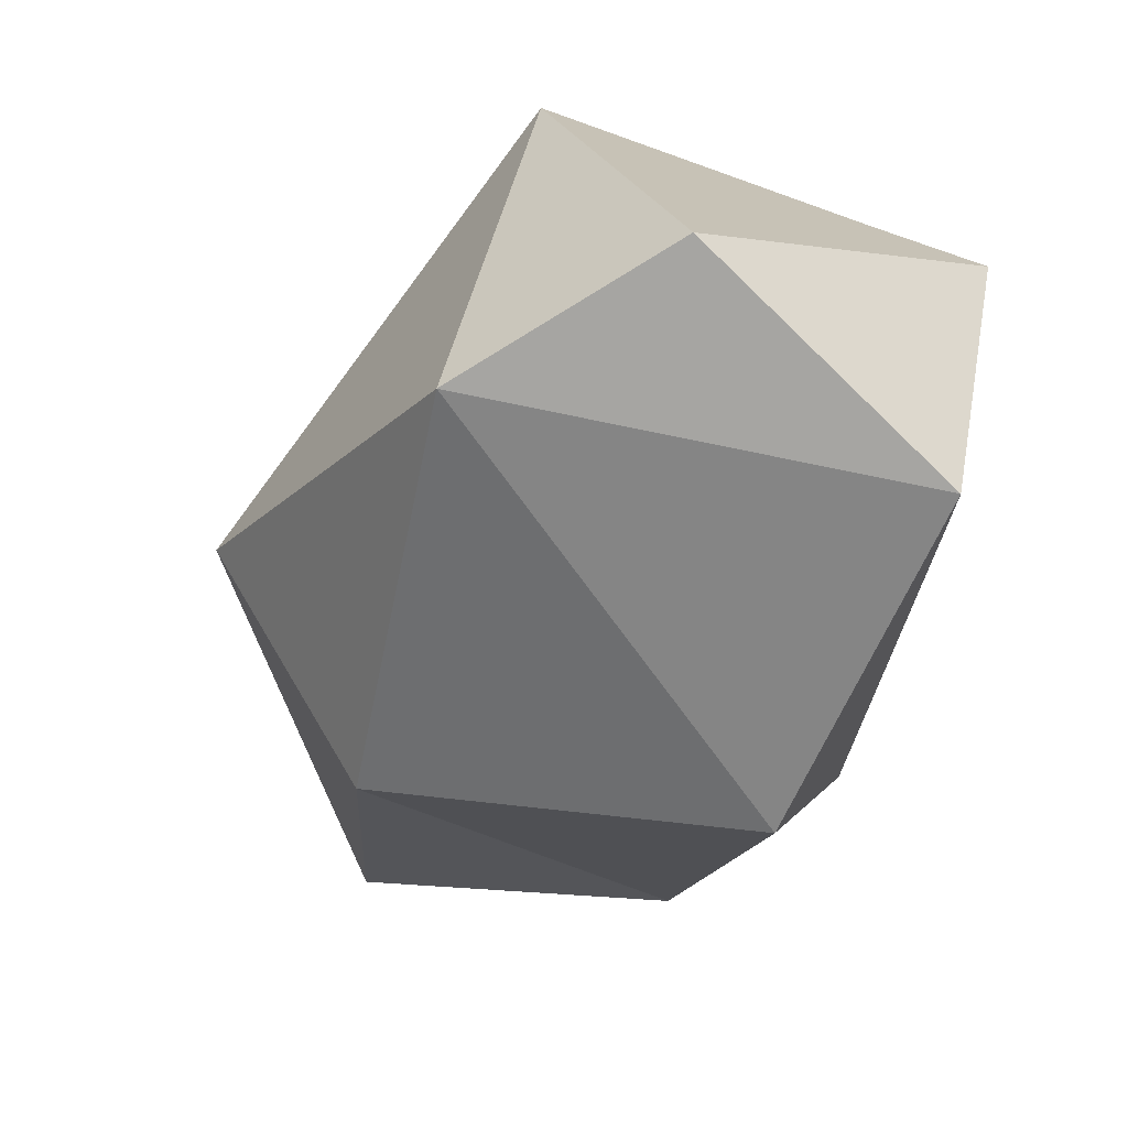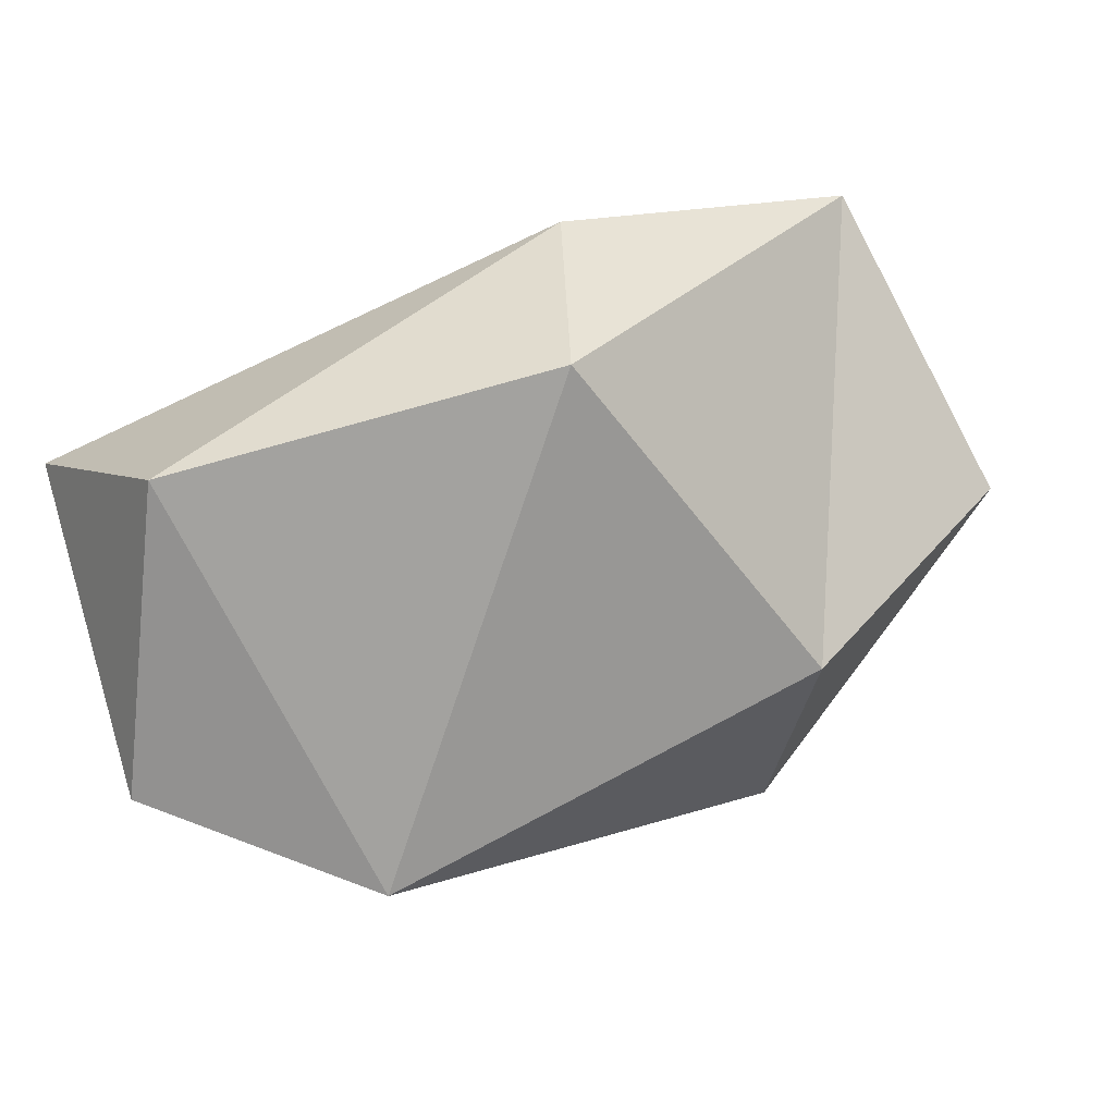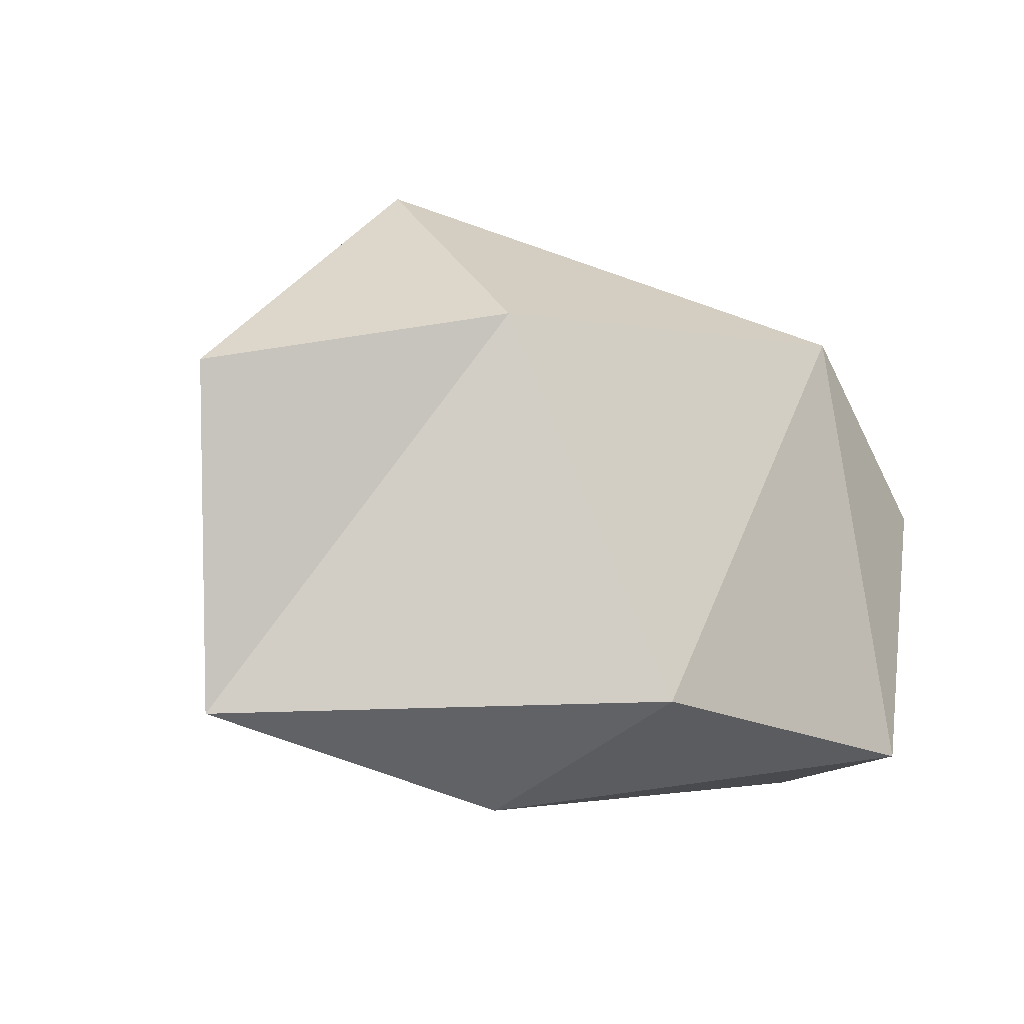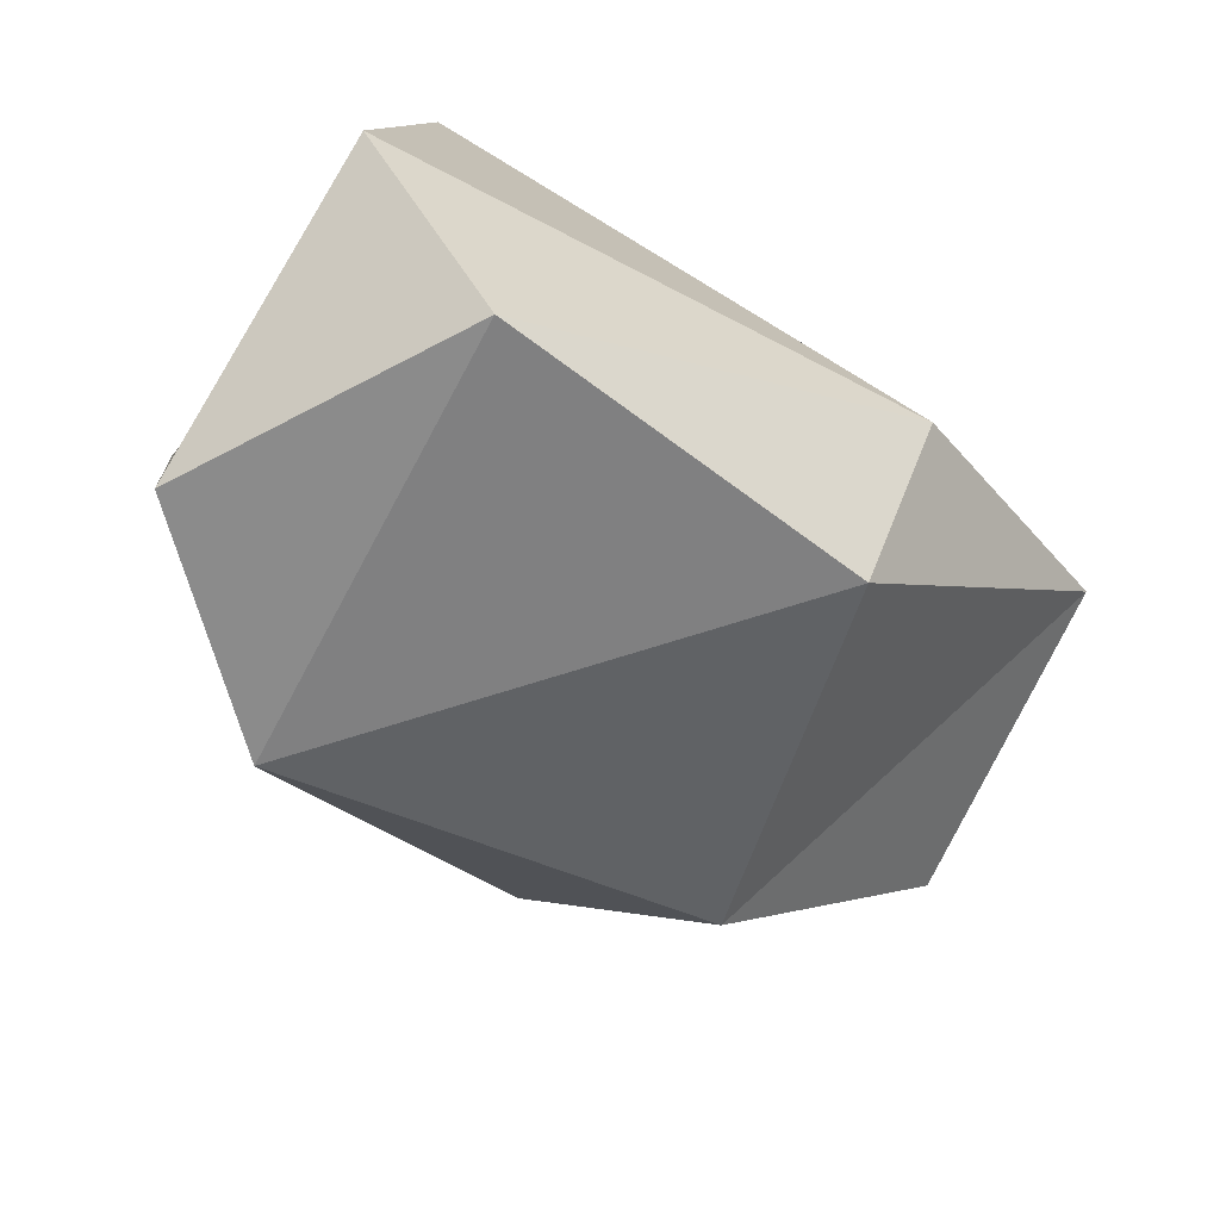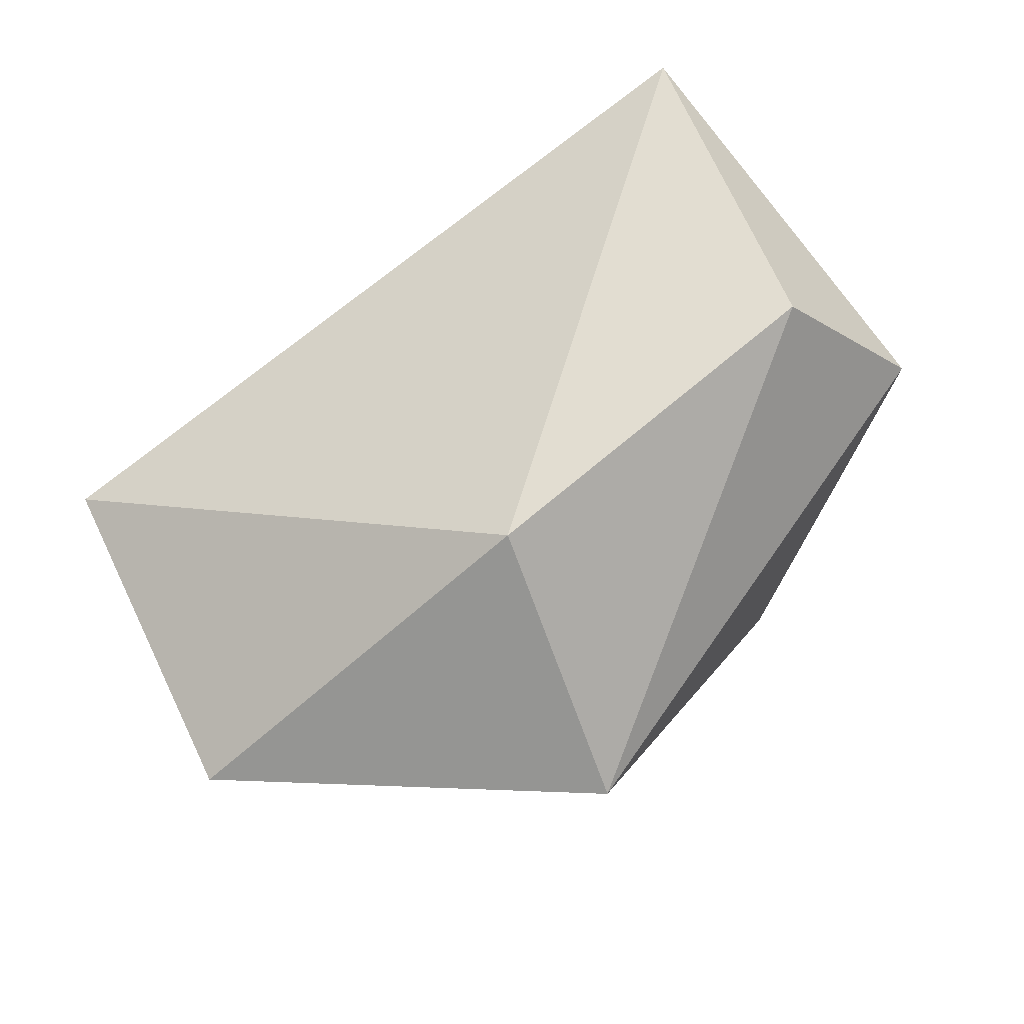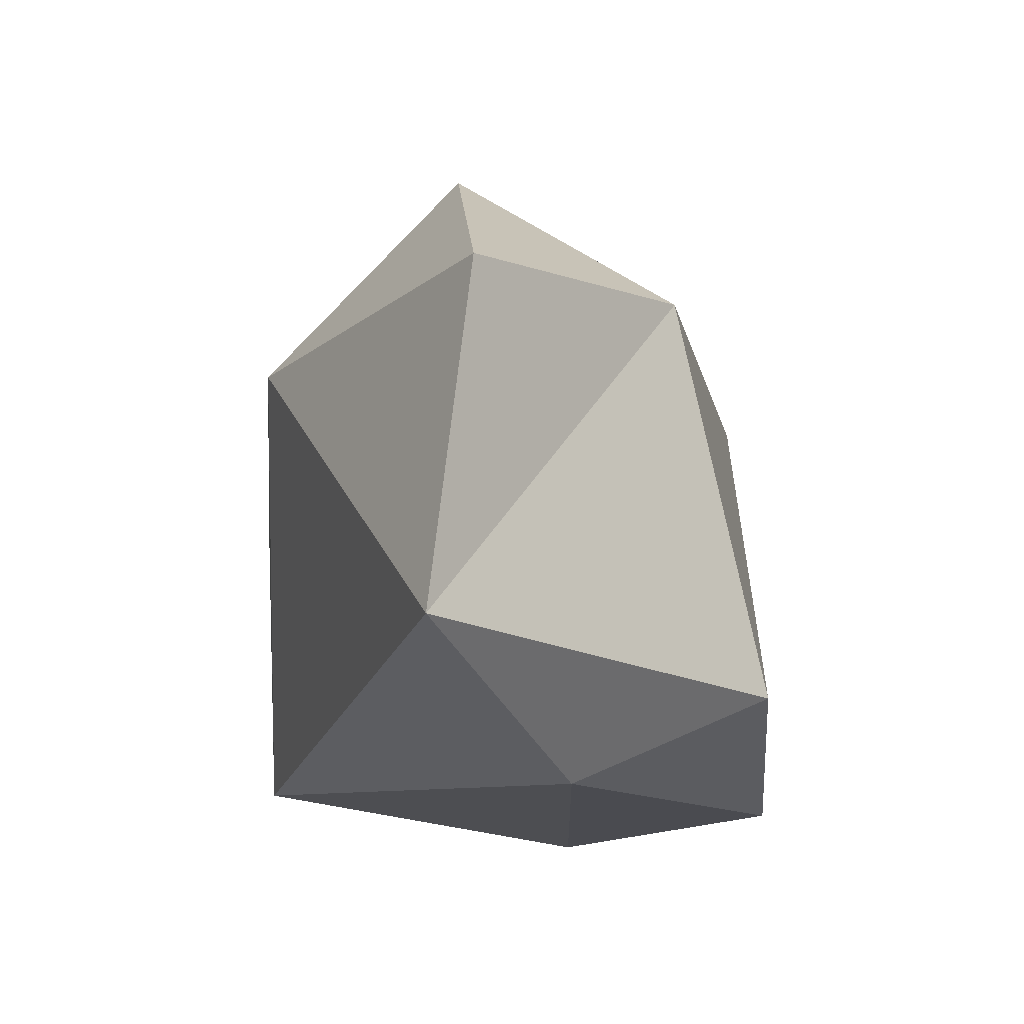
<metadata>
{"format":"obj","ext":"obj","renderer":"f3d","projection":"perspective","resolution":1024,"background":"white","views":[{"elev":-66.3,"azim":-109.4,"up":"+Z"},{"elev":-73.4,"azim":17.2,"up":"+Z"},{"elev":-13.1,"azim":126.8,"up":"+Y"},{"elev":-65.4,"azim":-36.1,"up":"+Z"},{"elev":64.7,"azim":143.2,"up":"+Z"},{"elev":-22.7,"azim":89.6,"up":"+Y"}]}
</metadata>
<code>
o HL_FOOT_constraints_in_FRleg_reduced_HL_FOOT_constraints_in_FRl
v -0.6203 0.161 -0.04617
v -0.6107 0.3577 -0.1676
v -0.5234 0.1619 -0.1943
v -0.2541 0.1111 -0.03711
v -0.2672 0.1742 -0.1705
v -0.2638 0.4116 0.1754
v -0.02996 0.3818 0.02696
v -0.2392 0.5569 0.04114
v -0.07212 0.1633 0.05406
v -0.5677 0.1894 0.1896
v -0.5918 0.4439 0.09028
v -0.5114 0.3988 0.1973
v -0.477 0.4649 -0.1735
v -0.1757 0.424 -0.1077
f 1 2 3
f 4 3 5
f 6 7 8
f 9 4 5
f 2 1 10 11
f 12 10 6
f 10 9 6
f 13 3 2
f 14 8 7
f 9 14 7
f 5 13 14
f 13 11 8
f 10 4 9
f 4 10 1
f 3 4 1
f 8 11 12
f 12 6 8
f 9 7 6
f 10 12 11
f 9 5 14
f 13 8 14
f 2 11 13
f 3 13 5

</code>
